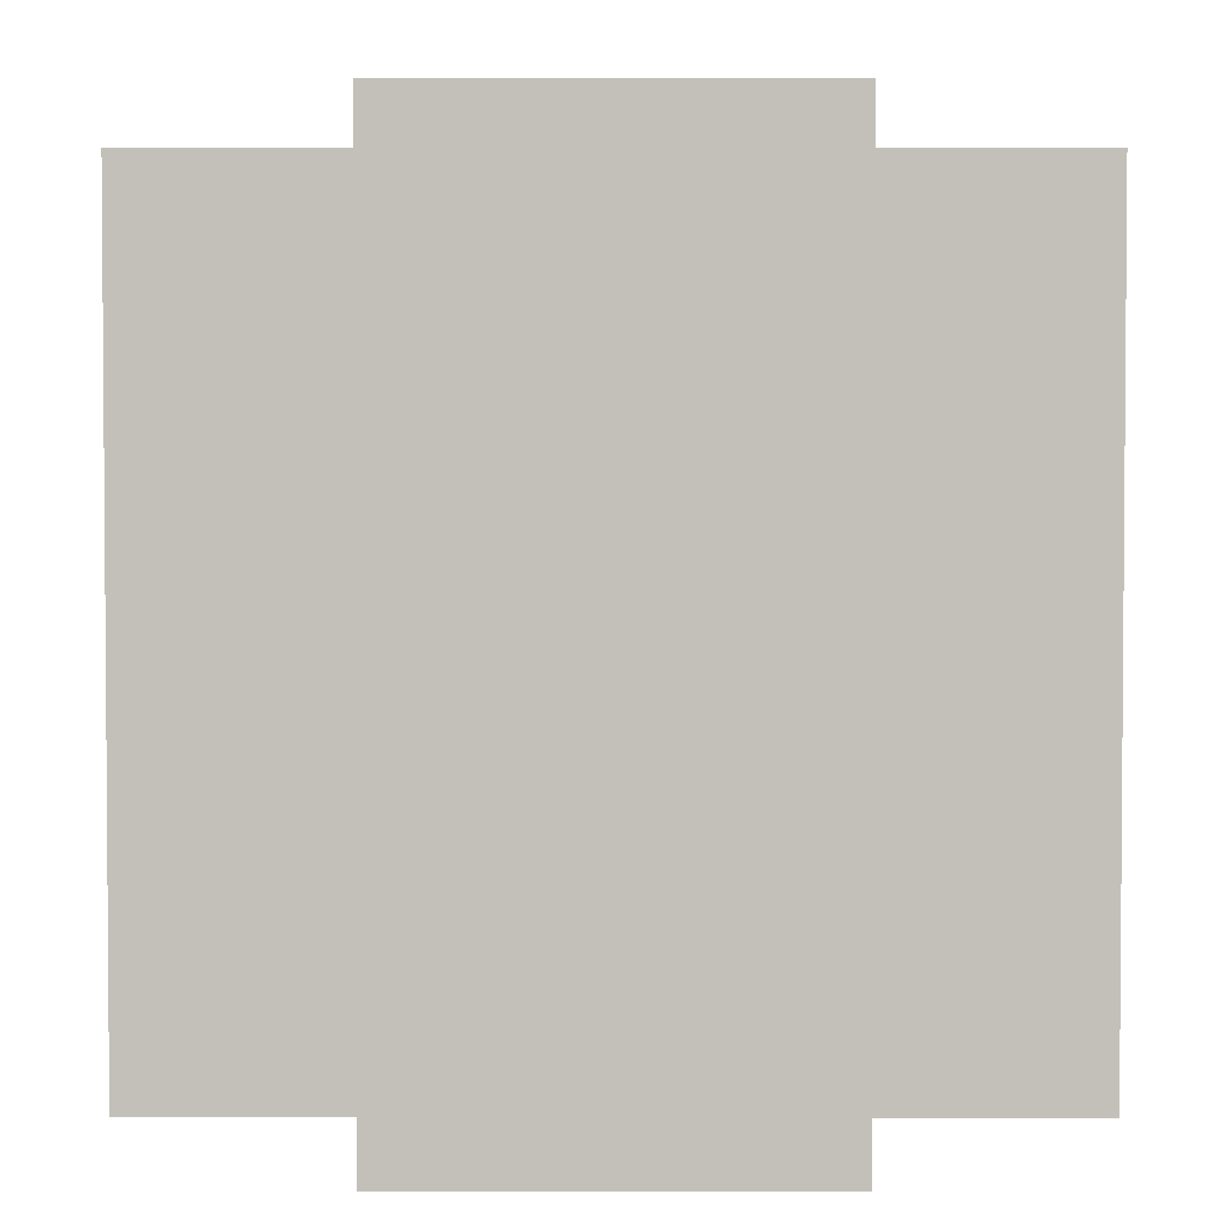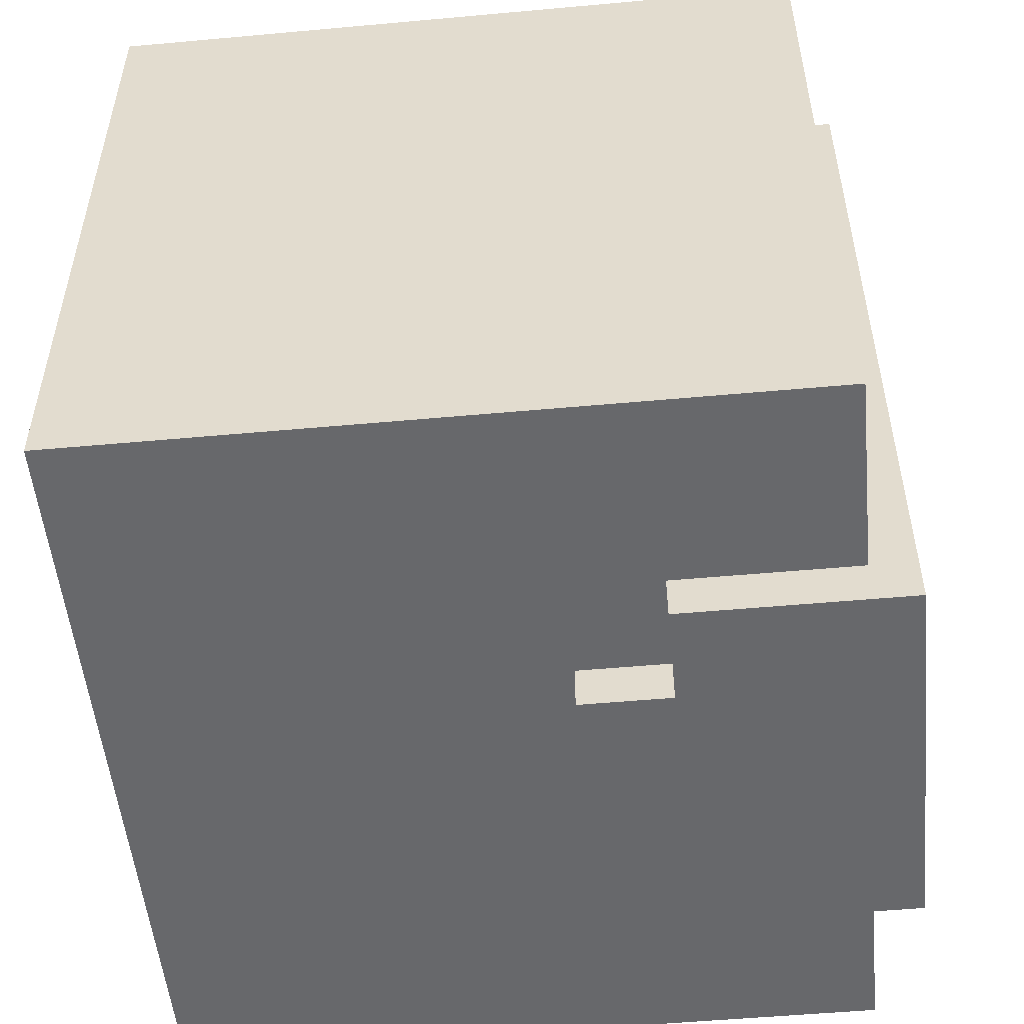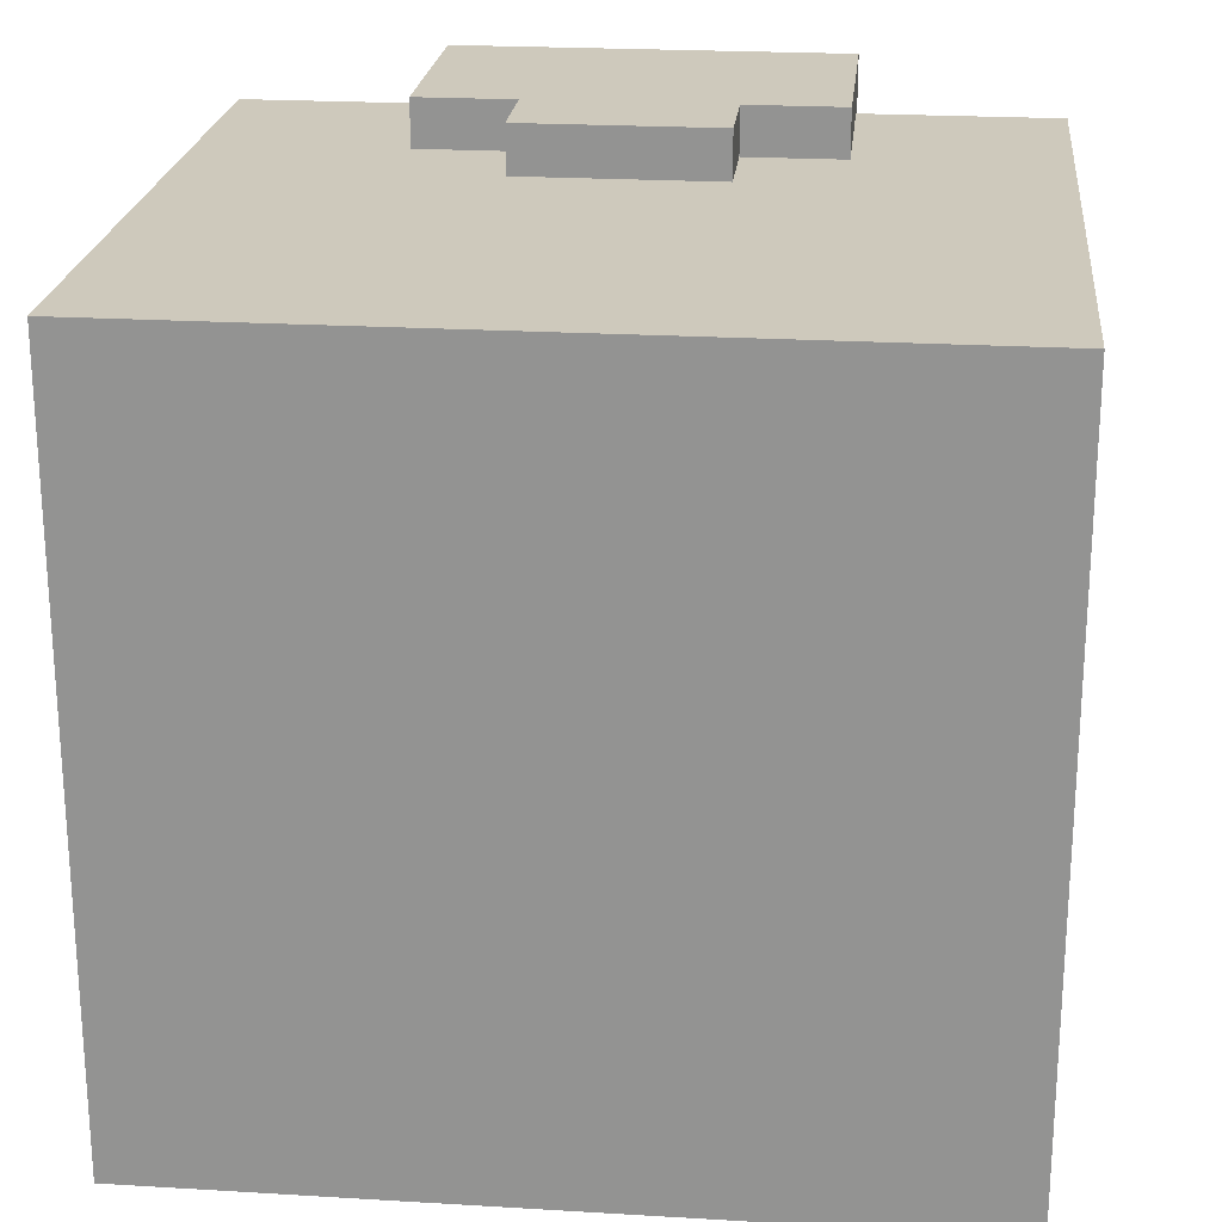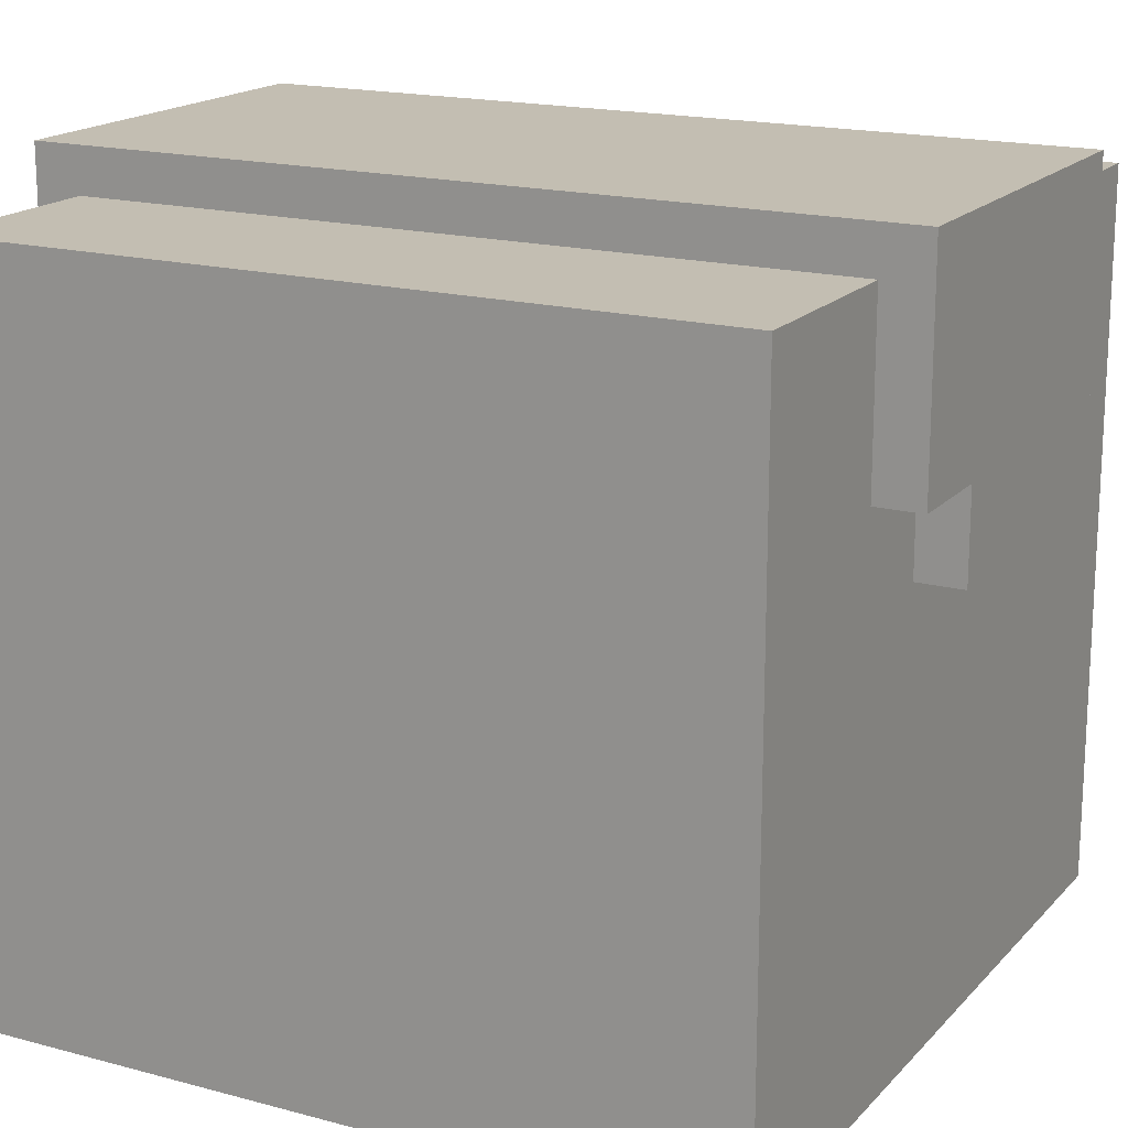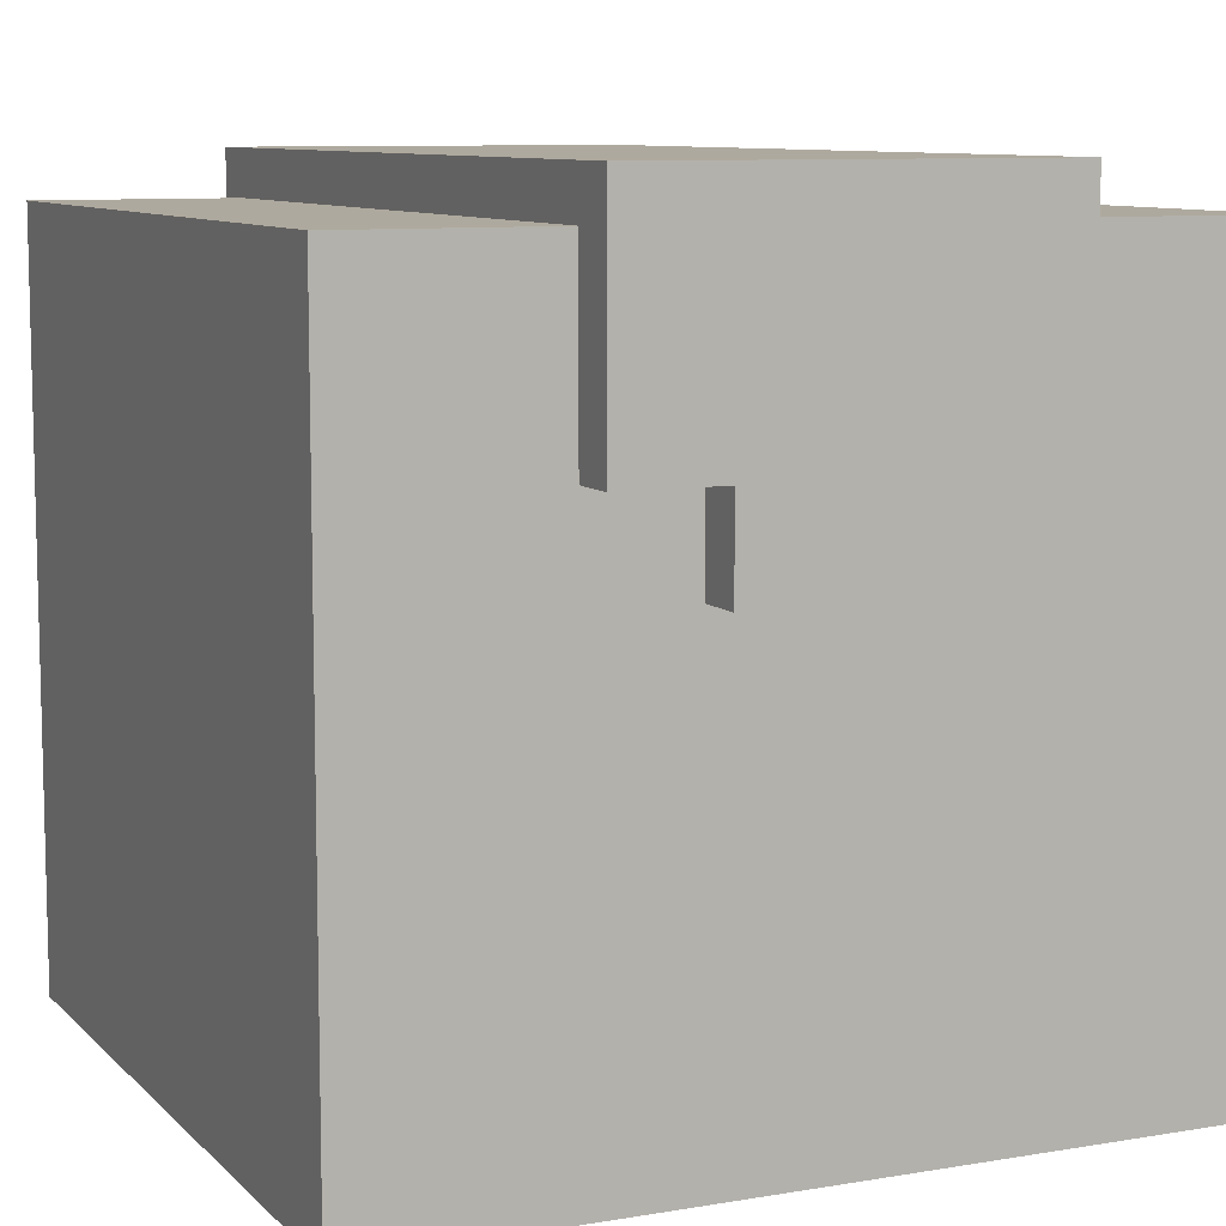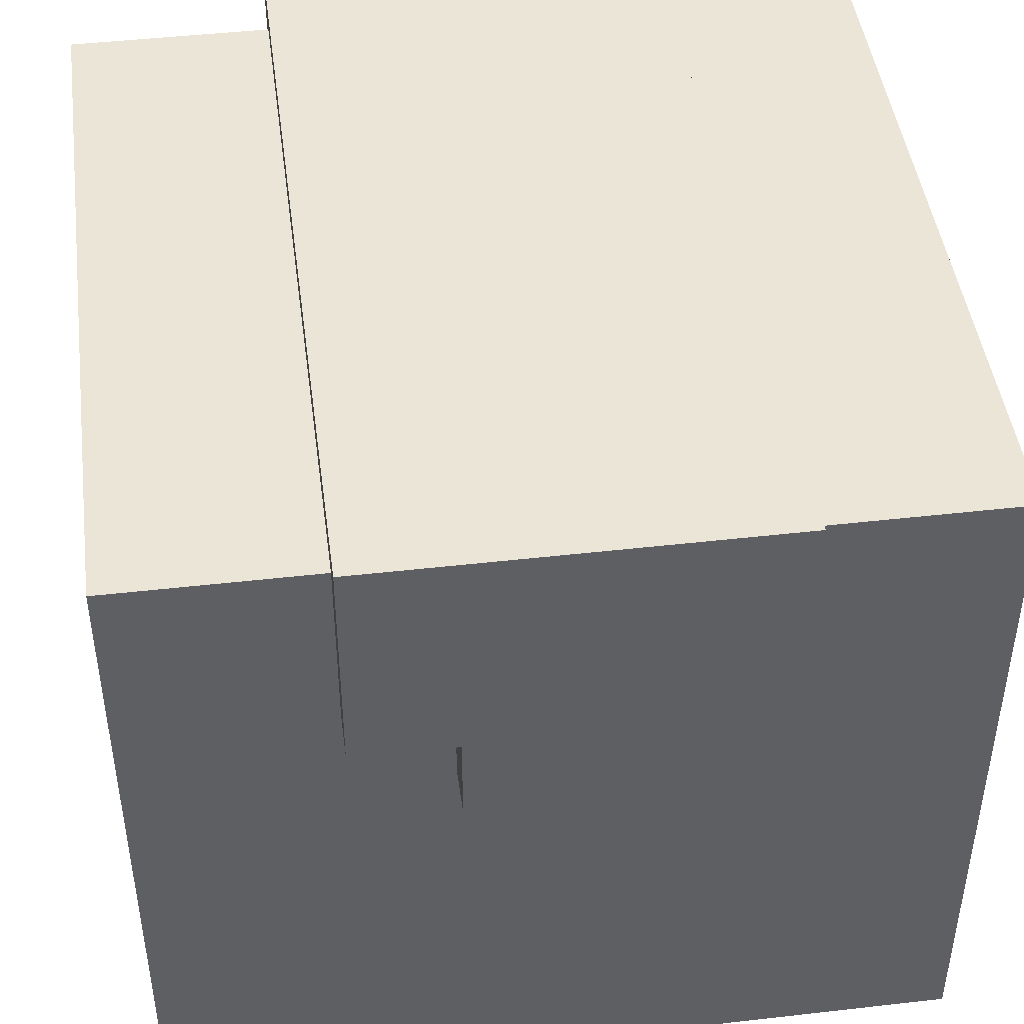
<metadata>
{"format":"obj","ext":"obj","renderer":"f3d","projection":"perspective","resolution":1024,"background":"white","views":[{"elev":2.8,"azim":-179.9,"up":"+Z"},{"elev":-52.5,"azim":95.6,"up":"+Z"},{"elev":22.4,"azim":5.9,"up":"+Z"},{"elev":17.5,"azim":118.0,"up":"+Y"},{"elev":9.0,"azim":155.6,"up":"+Y"},{"elev":45.7,"azim":-7.5,"up":"+Y"}]}
</metadata>
<code>
g Armor_Army_2_right
v 0.03928 0.1482 0.1483
v 0.03928 0.1482 -0.1517
v 0.03928 -0.1393 -0.1517
v 0.03928 -0.1393 0.1483
v -0.03935 0.1482 0.1483
v -0.03935 0.07635 0.1483
v -0.03935 0.07635 0.1671
v -0.03935 0.1662 0.1671
v -0.03935 0.1662 0.1671
v -0.03935 0.1482 -0.1517
v -0.03935 0.1662 -0.1704
v -0.03935 0.1662 -0.1704
v -0.03935 0.07635 -0.1704
v -0.03935 0.07635 -0.1517
v -0.07863 0.07635 0.1671
v -0.07863 0.07635 0.1483
v -0.07863 0.04041 0.1483
v -0.07863 0.04041 0.1671
v -0.07863 0.07635 -0.1517
v -0.07863 0.07635 -0.1704
v -0.07863 0.04041 -0.1704
v -0.07863 0.04041 -0.1517
v -0.1572 0.07635 0.1671
v -0.1572 0.04041 0.1671
v -0.1572 0.04041 0.1483
v -0.1572 0.07635 0.1483
v -0.1572 0.07635 -0.1517
v -0.1572 0.04041 -0.1517
v -0.1572 0.04041 -0.1704
v -0.1572 0.07635 -0.1704
v -0.1965 0.07635 0.1671
v -0.1965 0.07635 0.1483
v -0.1965 0.1482 0.1483
v -0.1965 0.1662 0.1671
v -0.1965 0.1662 0.1671
v -0.1965 0.1482 -0.1517
v -0.1965 0.1662 -0.1704
v -0.1965 0.07635 -0.1517
v -0.1965 0.07635 -0.1704
v -0.1965 0.1662 -0.1704
v -0.07863 0.07635 0.1671
v -0.1572 0.07635 0.1671
v -0.03935 0.1662 0.1671
v -0.03935 0.07635 0.1671
v -0.1572 0.04041 0.1671
v -0.07863 0.04041 0.1671
v -0.1965 0.07635 0.1671
v -0.1965 0.1662 0.1671
v -0.275 -0.1393 0.1483
v -0.275 0.1482 0.1483
v 0.03928 0.1482 0.1483
v 0.03928 -0.1393 0.1483
v -0.07863 0.07635 -0.1704
v -0.03935 0.07635 -0.1704
v -0.03935 0.1662 -0.1704
v -0.1572 0.07635 -0.1704
v -0.1572 0.04041 -0.1704
v -0.07863 0.04041 -0.1704
v -0.1965 0.07635 -0.1704
v -0.1965 0.1662 -0.1704
v -0.275 -0.1393 -0.1517
v 0.03928 -0.1393 -0.1517
v 0.03928 0.1482 -0.1517
v -0.275 0.1482 -0.1517
v 0.03928 -0.1393 -0.1517
v -0.275 -0.1393 -0.1517
v -0.275 -0.1393 0.1483
v 0.03928 -0.1393 0.1483
v -0.07863 0.04041 0.1483
v -0.1572 0.04041 0.1483
v -0.1572 0.04041 0.1671
v -0.07863 0.04041 0.1671
v -0.07863 0.04041 -0.1704
v -0.1572 0.04041 -0.1704
v -0.1572 0.04041 -0.1517
v -0.07863 0.04041 -0.1517
v -0.03935 0.07635 0.1483
v -0.07863 0.07635 0.1483
v -0.07863 0.07635 0.1671
v -0.03935 0.07635 0.1671
v -0.1572 0.07635 0.1483
v -0.1965 0.07635 0.1483
v -0.1965 0.07635 0.1671
v -0.1572 0.07635 0.1671
v -0.03935 0.07635 -0.1704
v -0.07863 0.07635 -0.1704
v -0.07863 0.07635 -0.1517
v -0.03935 0.07635 -0.1517
v -0.1572 0.07635 -0.1704
v -0.1965 0.07635 -0.1704
v -0.1965 0.07635 -0.1517
v -0.1572 0.07635 -0.1517
v 0.03928 0.1482 -0.1517
v 0.03928 0.1482 0.1483
v -0.275 0.1482 0.1483
v -0.275 0.1482 -0.1517
v -0.03935 0.1662 -0.1704
v -0.03935 0.1662 0.1671
v -0.1965 0.1662 0.1671
v -0.1965 0.1662 -0.1704
v -0.275 0.1482 0.1483
v -0.275 -0.1393 0.1483
v -0.275 -0.1393 -0.1517
v -0.275 0.1482 -0.1517
f -102 -103 -104
f -101 -102 -104
f -98 -99 -100
f -97 -98 -100
f -100 -95 -96
f -95 -94 -96
f -92 -93 -95
f -91 -92 -95
f -88 -89 -90
f -87 -88 -90
f -84 -85 -86
f -83 -84 -86
f -80 -81 -82
f -79 -80 -82
f -76 -77 -78
f -75 -76 -78
f -72 -73 -74
f -71 -72 -74
f -69 -72 -70
f -68 -69 -70
f -66 -67 -69
f -65 -66 -69
f -62 -63 -64
f -61 -62 -64
f -64 -63 -60
f -59 -64 -60
f -63 -62 -58
f -62 -57 -58
f -54 -55 -56
f -53 -54 -56
f -50 -51 -52
f -49 -50 -52
f -49 -52 -48
f -52 -47 -48
f -50 -49 -46
f -45 -50 -46
f -42 -43 -44
f -41 -42 -44
f -38 -39 -40
f -37 -38 -40
f -34 -35 -36
f -33 -34 -36
f -30 -31 -32
f -29 -30 -32
f -26 -27 -28
f -25 -26 -28
f -22 -23 -24
f -21 -22 -24
f -18 -19 -20
f -17 -18 -20
f -14 -15 -16
f -13 -14 -16
f -10 -11 -12
f -9 -10 -12
f -6 -7 -8
f -5 -6 -8
f -2 -3 -4
f -1 -2 -4

</code>
